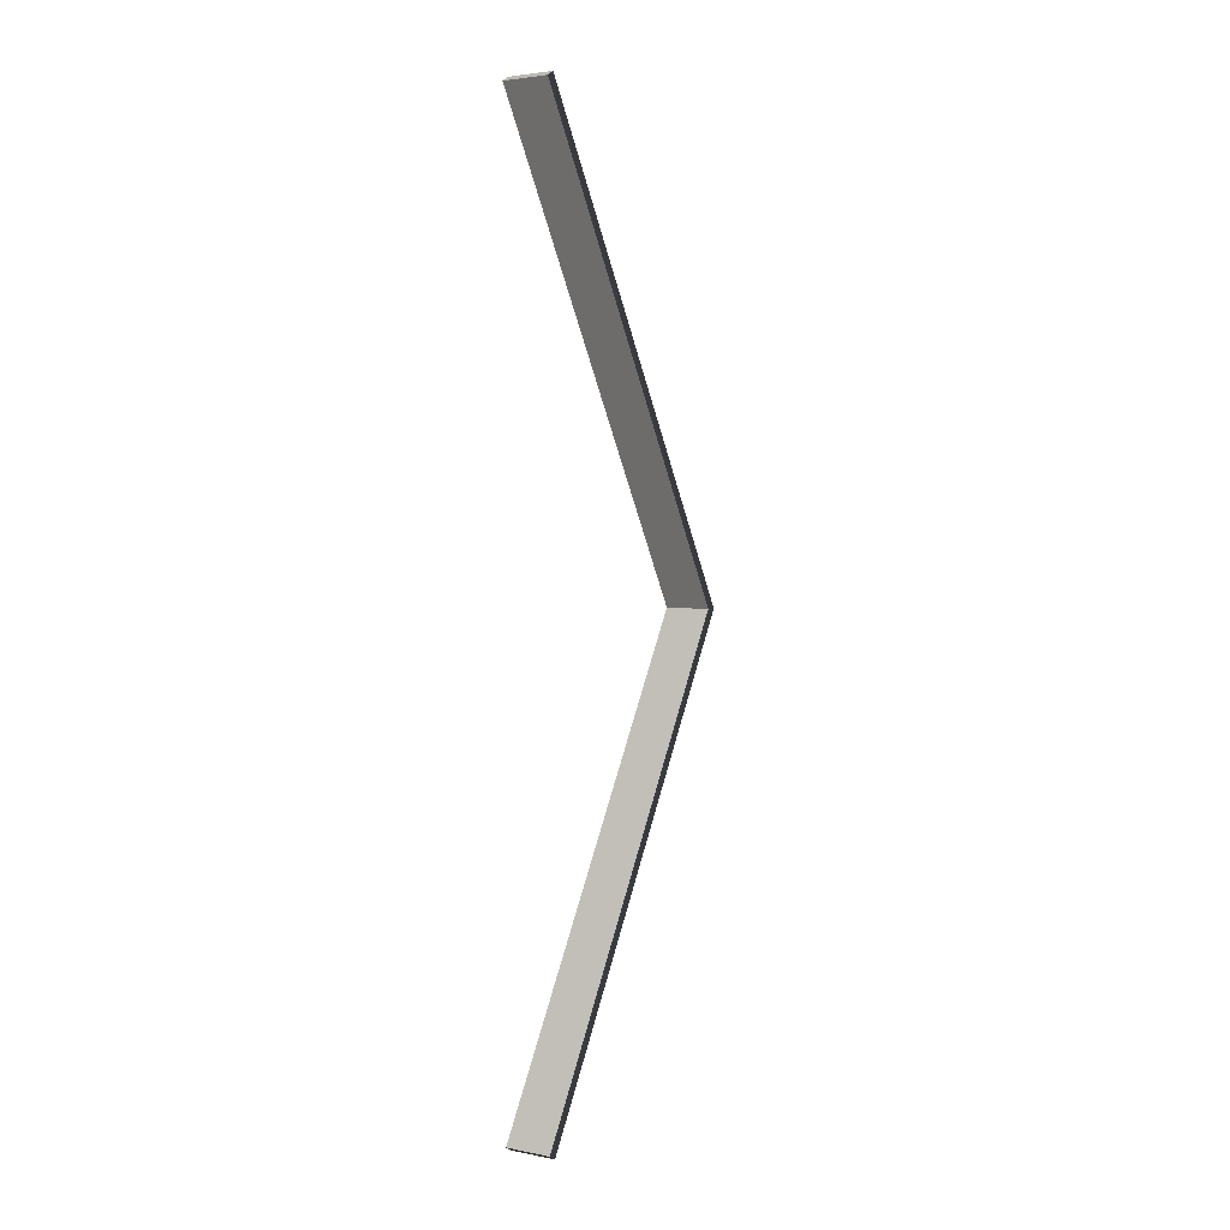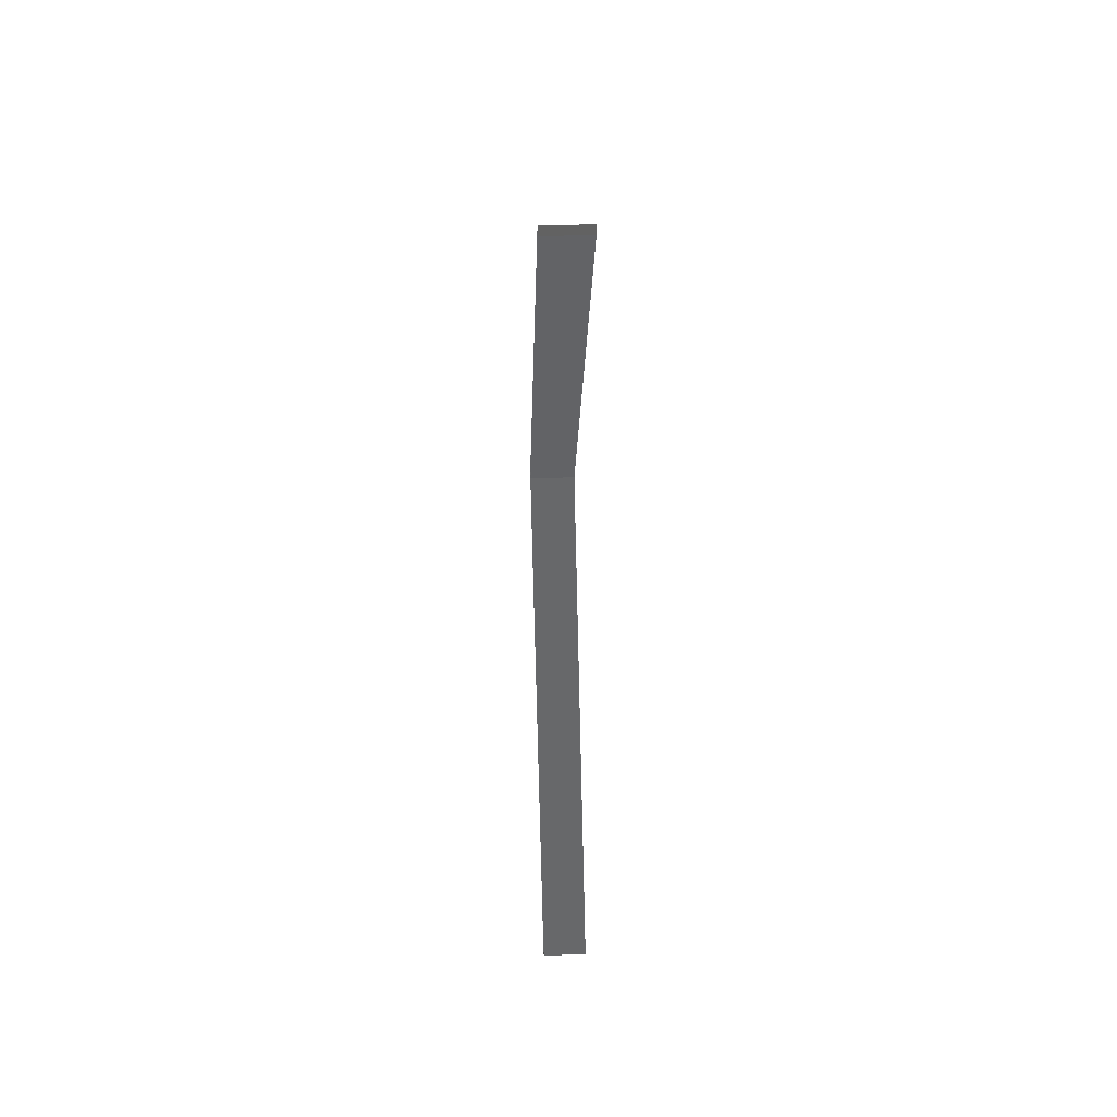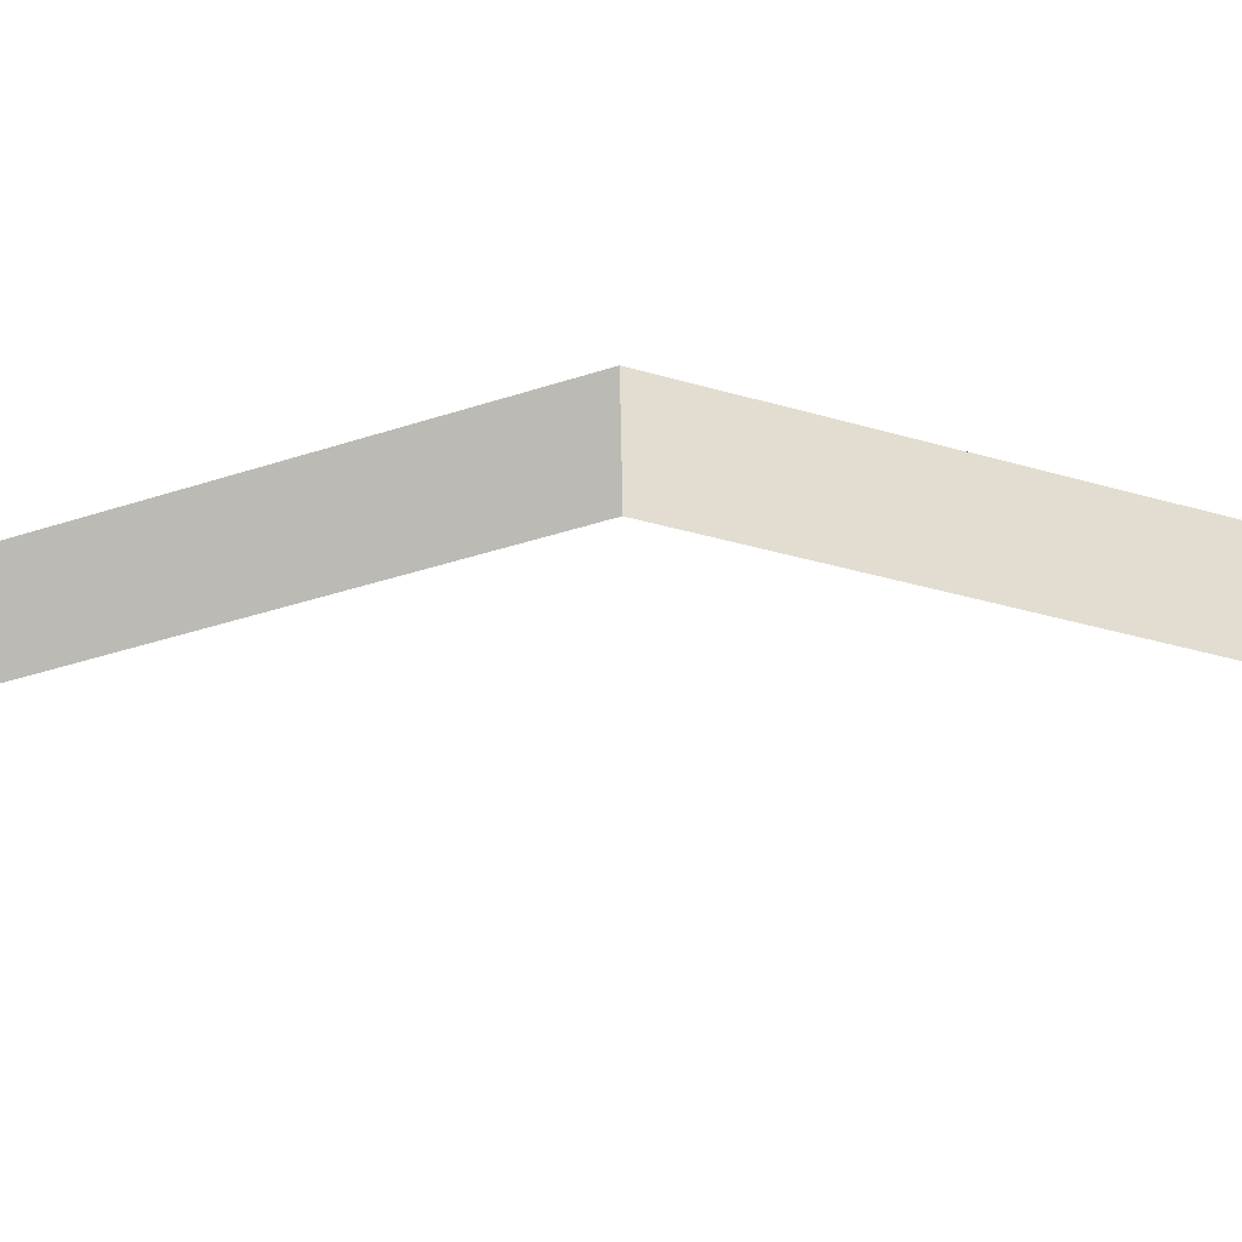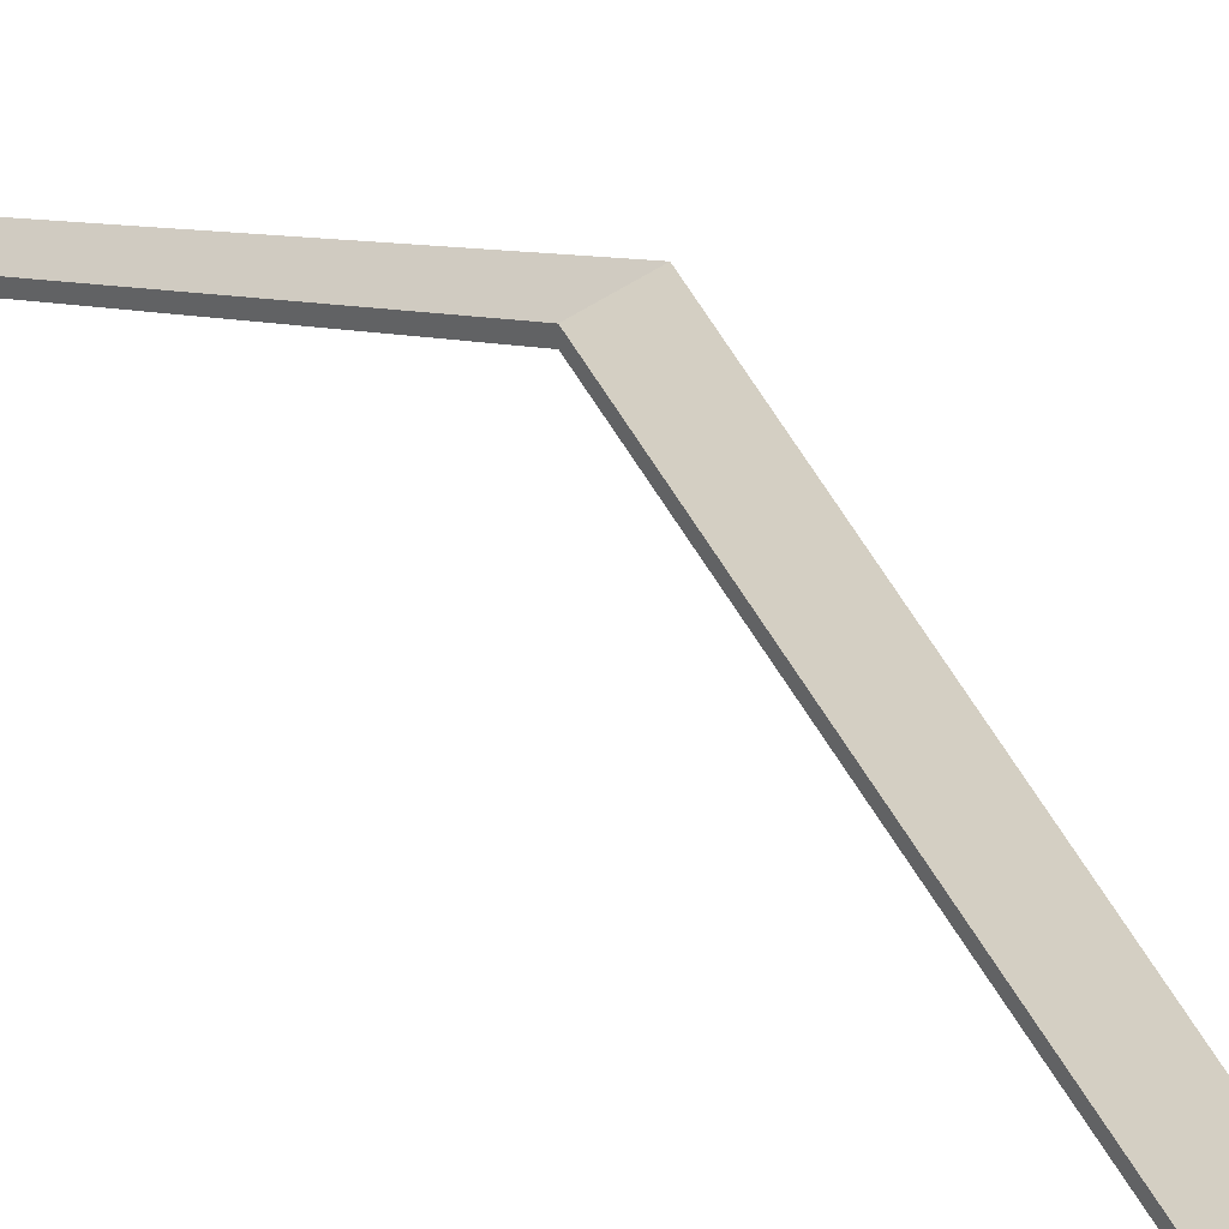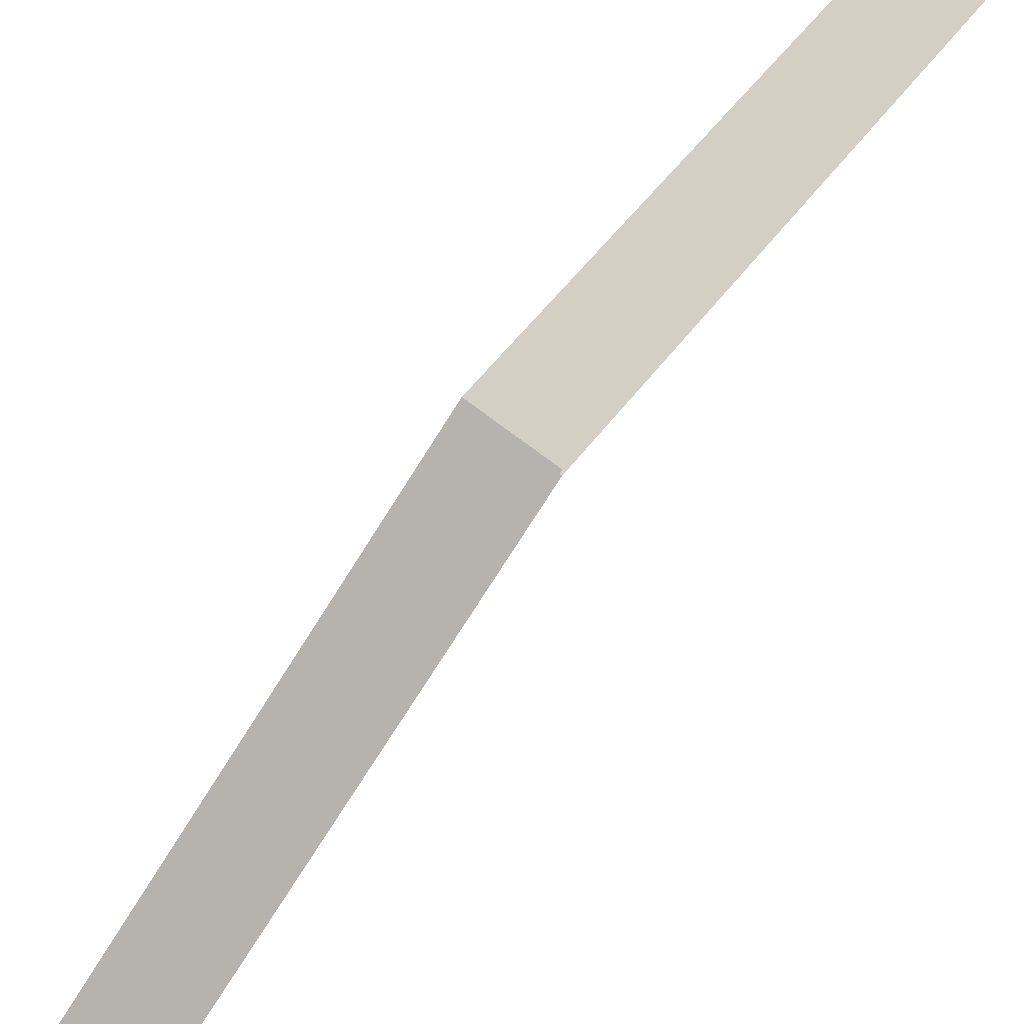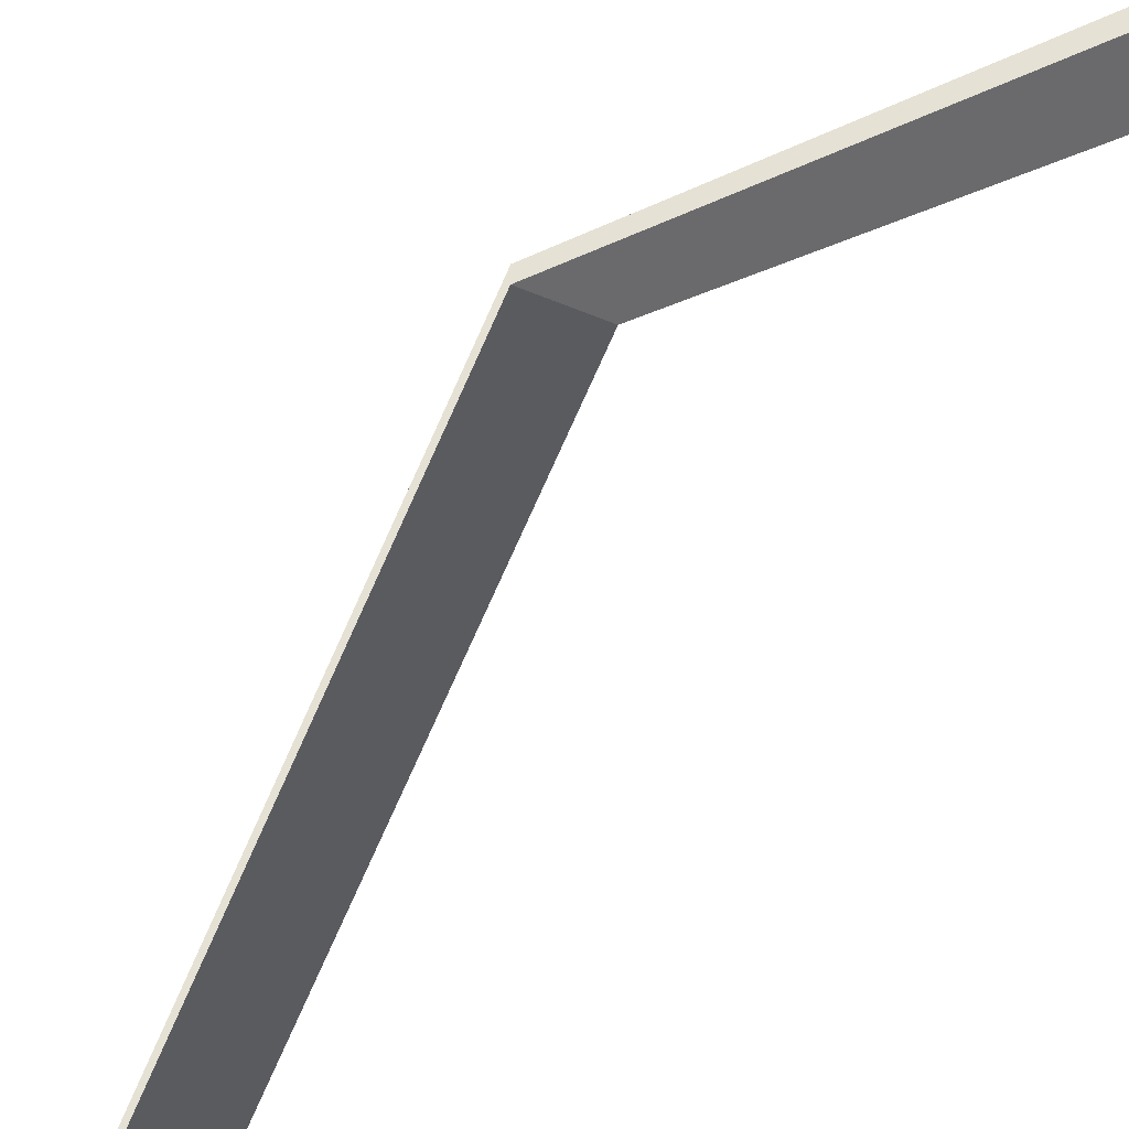
<metadata>
{"format":"obj","ext":"obj","renderer":"f3d","projection":"perspective","resolution":1024,"background":"white","views":[{"elev":3.4,"azim":32.4,"up":"+Z"},{"elev":41.0,"azim":-2.8,"up":"+Z"},{"elev":65.9,"azim":-91.1,"up":"+Y"},{"elev":44.0,"azim":139.6,"up":"+Y"},{"elev":78.1,"azim":-143.5,"up":"+Y"},{"elev":-41.1,"azim":151.6,"up":"+Y"}]}
</metadata>
<code>
v 6.732e-06 5.4 4.5
v 0.5 2.435 9.513
v 5.044e-06 2.435 9.513
v 0.5 5.4 4.5
v 0.5 2.349 9.462
v 0.5 5.4 4.5
v 0.5 5.284 4.5
v 0.5 2.435 9.513
v 0.5 2.349 -0.4622
v 0.5 2.435 -0.5131
v 4.919e-06 2.349 9.462
v 0.5 2.435 9.513
v 0.5 2.349 9.462
v 5.044e-06 2.435 9.513
v 0.5 2.349 9.462
v 6.732e-06 5.284 4.5
v 4.919e-06 2.349 9.462
v 0.5 5.284 4.5
v 0.5 2.435 -0.5131
v 6.732e-06 5.4 4.5
v 4.92e-06 2.435 -0.5131
v 0.5 5.4 4.5
v 0.5 2.435 -0.5131
v 5.045e-06 2.349 -0.4622
v 0.5 2.349 -0.4622
v 4.92e-06 2.435 -0.5131
v 0.5 2.349 -0.4622
v 6.732e-06 5.284 4.5
v 0.5 5.284 4.5
v 5.045e-06 2.349 -0.4622
g roof01_9m_endR_A_2_8895_906
f 1 3 2
f 2 4 1
f 5 7 6
f 6 8 5
f 6 7 9
f 9 10 6
f 11 13 12
f 12 14 11
f 15 17 16
f 16 18 15
f 19 21 20
f 20 22 19
f 23 25 24
f 24 26 23
f 27 29 28
f 28 30 27

</code>
